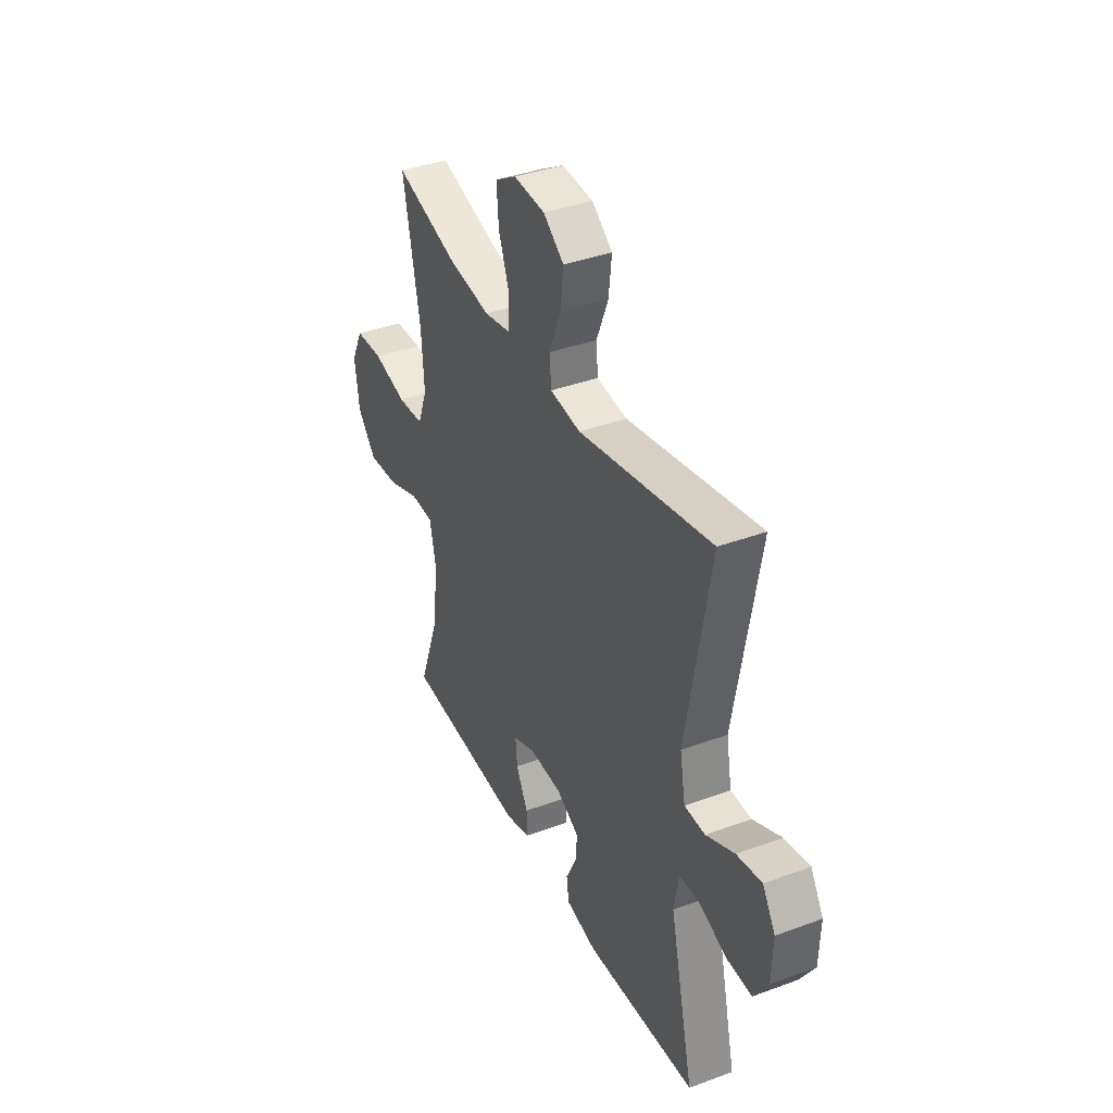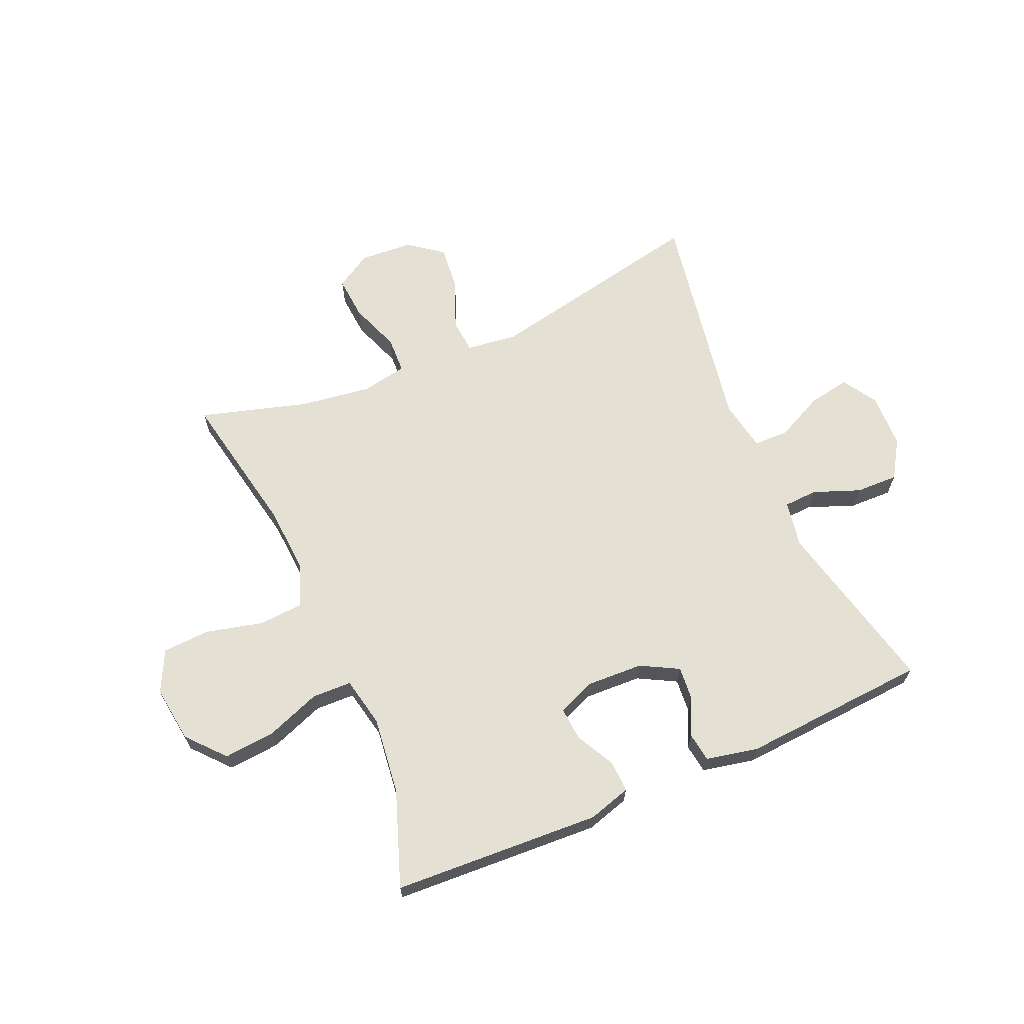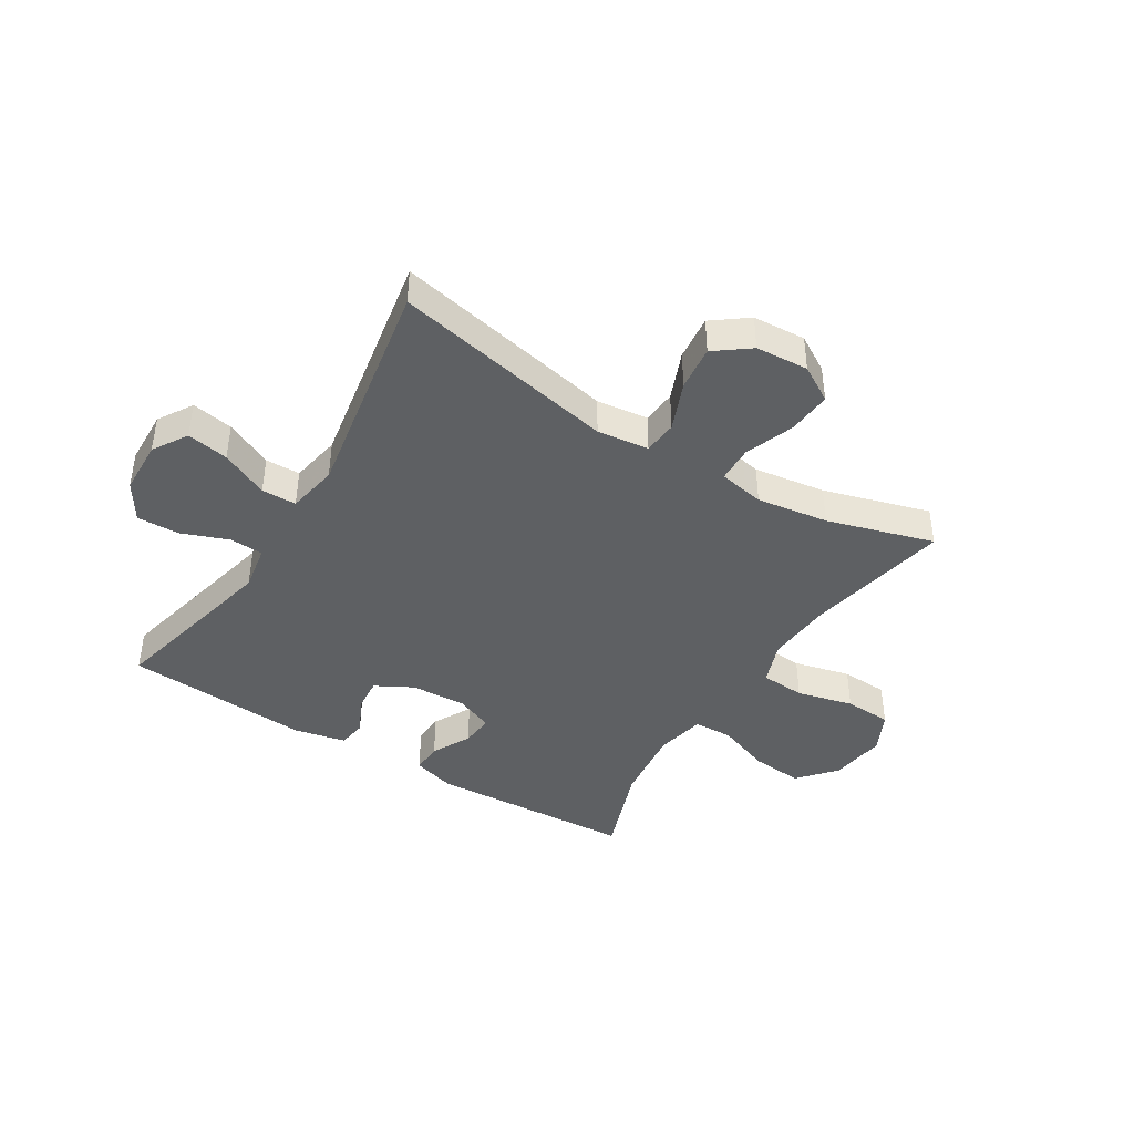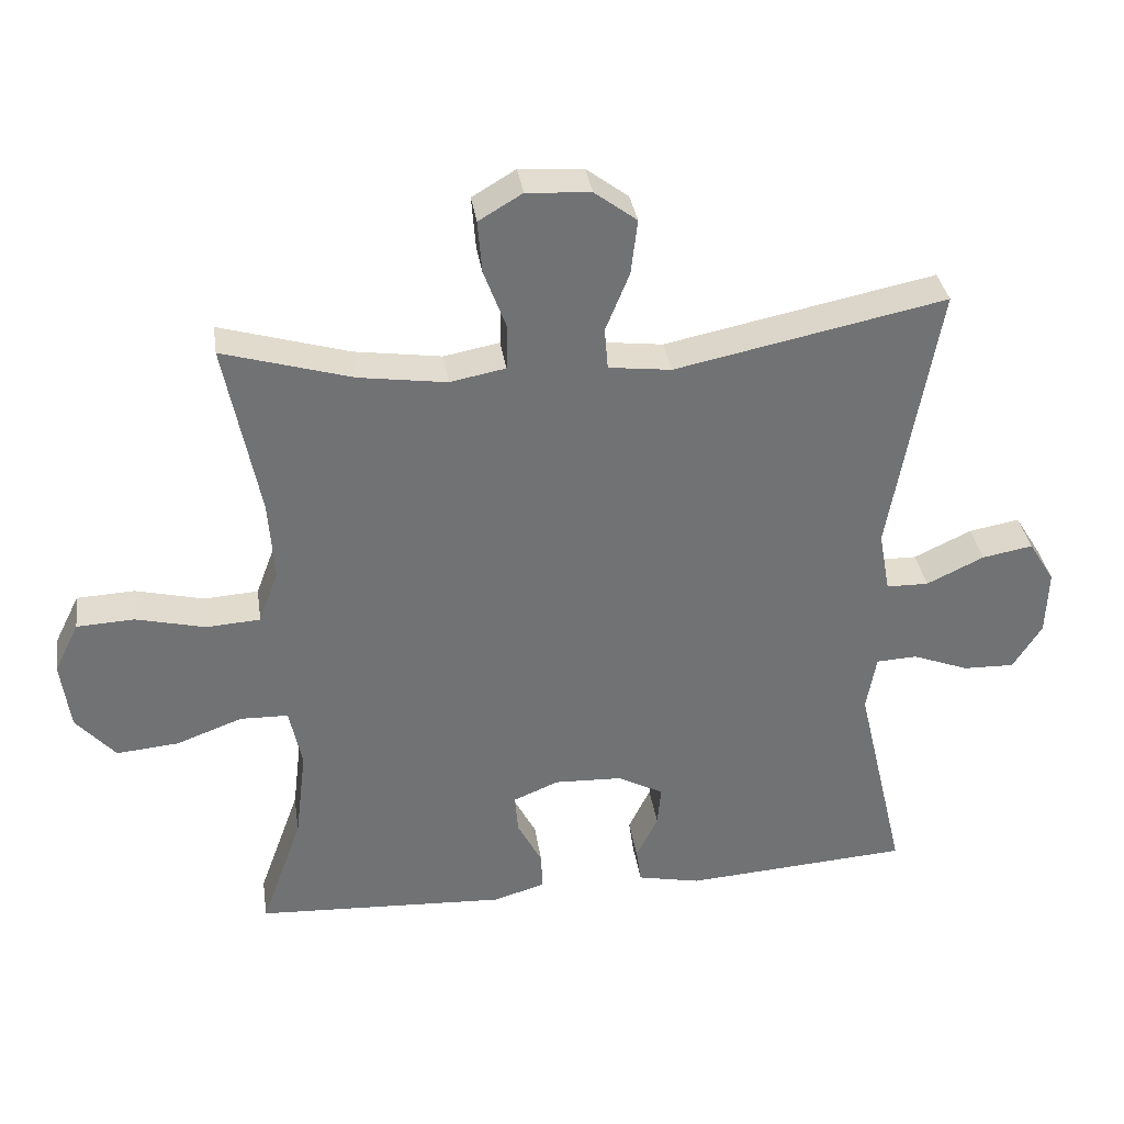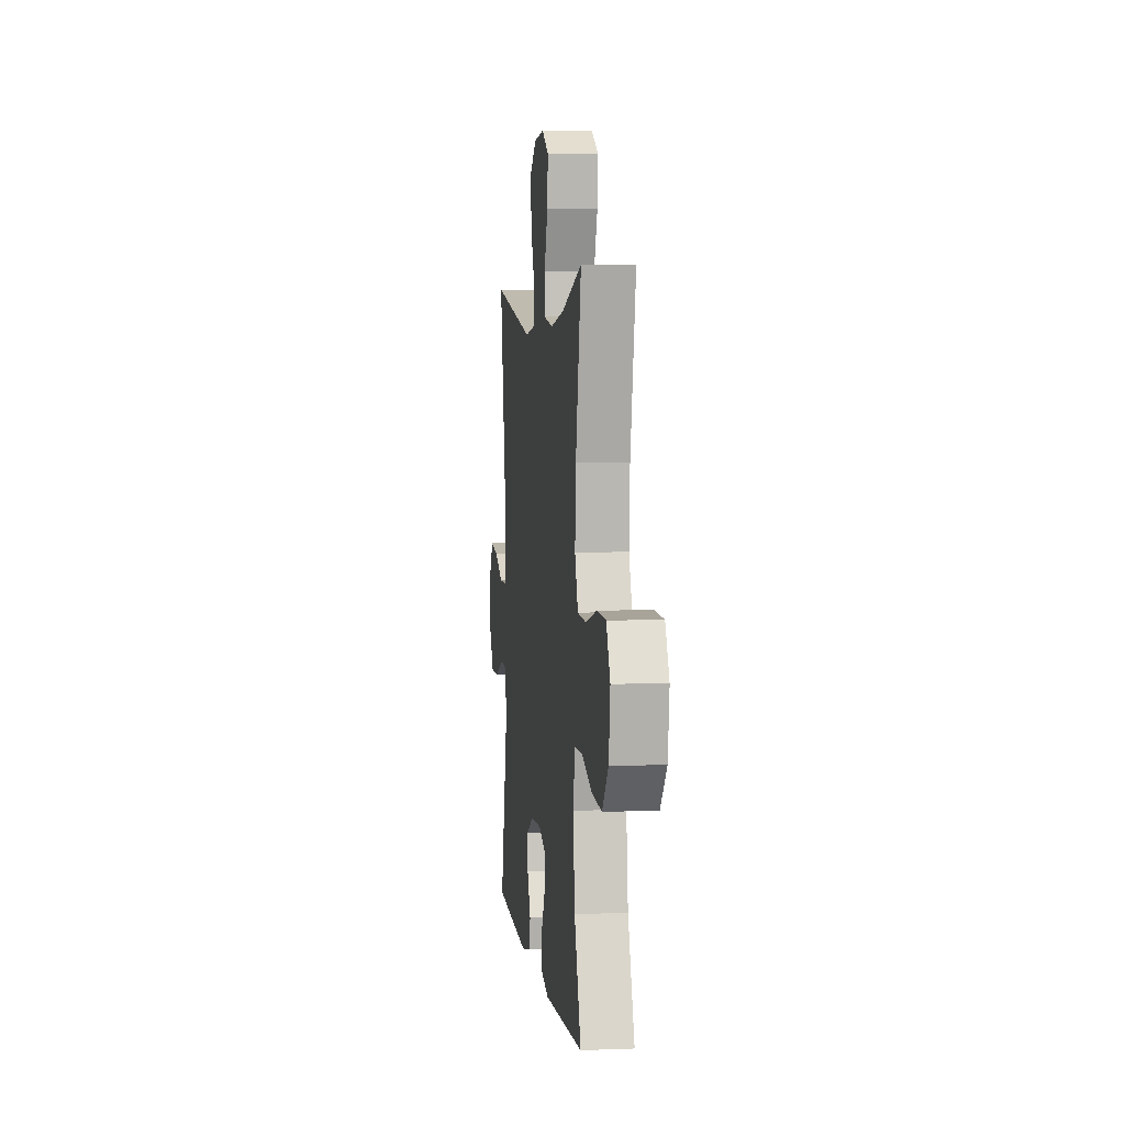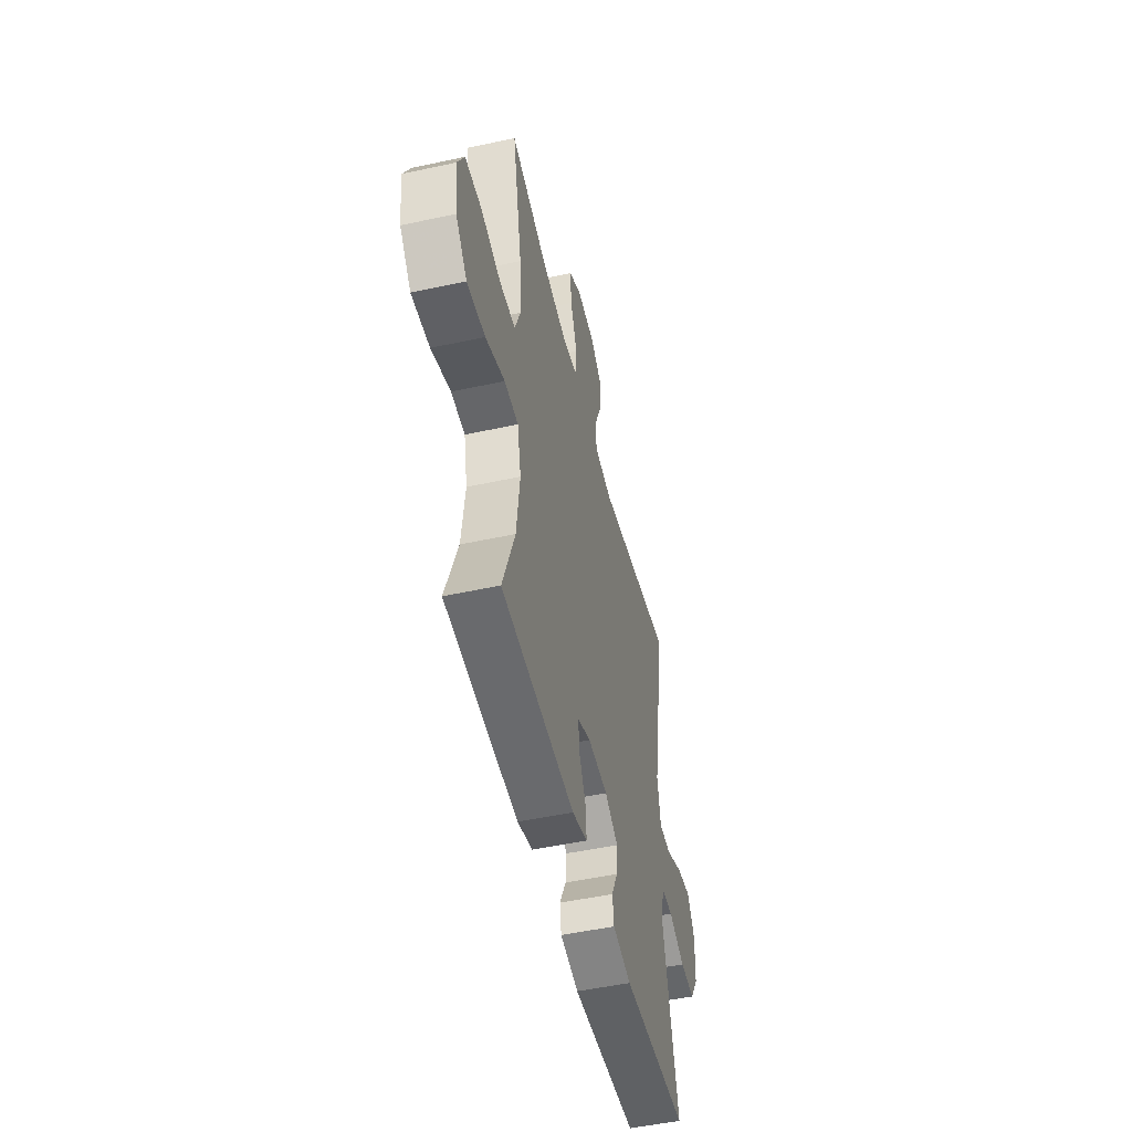
<metadata>
{"format":"obj","ext":"obj","renderer":"f3d","projection":"perspective","resolution":1024,"background":"white","views":[{"elev":38.4,"azim":-115.0,"up":"+Z"},{"elev":65.9,"azim":156.5,"up":"+Y"},{"elev":-42.1,"azim":-31.7,"up":"+Y"},{"elev":34.9,"azim":171.6,"up":"+Z"},{"elev":4.3,"azim":82.9,"up":"+Z"},{"elev":-50.2,"azim":103.4,"up":"+Z"}]}
</metadata>
<code>
v 0.5 0.07 0.5
v 0.451 0.07 0.25
v 0.443 0.07 0.135
v 0.471 0.07 0.06
v 0.548 0.07 0.055
v 0.646 0.07 0.079
v 0.728 0.07 0.075
v 0.763 0.07 0.004
v 0.75 0.07 -0.094
v 0.694 0.07 -0.158
v 0.605 0.07 -0.15
v 0.511 0.07 -0.115
v 0.443 0.07 -0.117
v 0.425 0.07 -0.203
v 0.441 0.07 -0.336
v 0.5 0.07 -0.5
v 0.142 0.07 -0.519
v 0.068 0.07 -0.497
v 0.07 0.07 -0.443
v 0.105 0.07 -0.376
v 0.11 0.07 -0.319
v 0.045 0.07 -0.292
v -0.052 0.07 -0.296
v -0.117 0.07 -0.331
v -0.112 0.07 -0.389
v -0.081 0.07 -0.453
v -0.088 0.07 -0.503
v -0.178 0.07 -0.522
v -0.5 0.07 -0.5
v -0.429 0.07 -0.196
v -0.443 0.07 -0.116
v -0.501 0.07 -0.113
v -0.582 0.07 -0.144
v -0.655 0.07 -0.146
v -0.696 0.07 -0.081
v -0.699 0.07 0.013
v -0.662 0.07 0.073
v -0.59 0.07 0.06
v -0.508 0.07 0.021
v -0.448 0.07 0.022
v -0.432 0.07 0.11
v -0.5 0.07 0.5
v -0.115 0.07 0.421
v -0.026 0.07 0.432
v -0.021 0.07 0.491
v -0.055 0.07 0.575
v -0.064 0.07 0.653
v -0.004 0.07 0.698
v 0.087 0.07 0.704
v 0.149 0.07 0.667
v 0.143 0.07 0.592
v 0.111 0.07 0.506
v 0.113 0.07 0.443
v 0.192 0.07 0.428
v 0.316 0.07 0.446
v 0.5 0 0.5
v 0.451 0 0.25
v 0.443 0 0.135
v 0.471 0 0.06
v 0.548 0 0.055
v 0.646 0 0.079
v 0.728 0 0.075
v 0.763 0 0.004
v 0.75 0 -0.094
v 0.694 0 -0.158
v 0.605 0 -0.15
v 0.511 0 -0.115
v 0.443 0 -0.117
v 0.425 0 -0.203
v 0.441 0 -0.336
v 0.5 0 -0.5
v 0.142 0 -0.519
v 0.068 0 -0.497
v 0.07 0 -0.443
v 0.105 0 -0.376
v 0.11 0 -0.319
v 0.045 0 -0.292
v -0.052 0 -0.296
v -0.117 0 -0.331
v -0.112 0 -0.389
v -0.081 0 -0.453
v -0.088 0 -0.503
v -0.178 0 -0.522
v -0.5 0 -0.5
v -0.429 0 -0.196
v -0.443 0 -0.116
v -0.501 0 -0.113
v -0.582 0 -0.144
v -0.655 0 -0.146
v -0.696 0 -0.081
v -0.699 0 0.013
v -0.662 0 0.073
v -0.59 0 0.06
v -0.508 0 0.021
v -0.448 0 0.022
v -0.432 0 0.11
v -0.5 0 0.5
v -0.115 0 0.421
v -0.026 0 0.432
v -0.021 0 0.491
v -0.055 0 0.575
v -0.064 0 0.653
v -0.004 0 0.698
v 0.087 0 0.704
v 0.149 0 0.667
v 0.143 0 0.592
v 0.111 0 0.506
v 0.113 0 0.443
v 0.192 0 0.428
v 0.316 0 0.446
f 49 50 51 52
f 49 52 53
f 48 49 53
f 45 46 47 48
f 45 48 53
f 44 45 53
f 43 44 53 54
f 41 42 43
f 40 41 43 54
f 36 37 38 39
f 36 39 40
f 35 36 40
f 32 33 34 35
f 31 32 35 40
f 30 31 40 54
f 25 26 27 28
f 24 25 28 29
f 23 24 29 30
f 17 18 19 20
f 15 16 17 20
f 14 15 20 21
f 13 14 21 22
f 9 10 11 12
f 9 12 13
f 8 9 13
f 5 6 7 8
f 4 5 8 13
f 3 4 13 22
f 55 1 2
f 23 30 54 55
f 22 23 55
f 2 3 22 55
f 107 106 105 104
f 108 107 104
f 108 104 103
f 103 102 101 100
f 108 103 100
f 108 100 99
f 109 108 99 98
f 98 97 96
f 109 98 96 95
f 94 93 92 91
f 95 94 91
f 95 91 90
f 90 89 88 87
f 95 90 87 86
f 109 95 86 85
f 83 82 81 80
f 84 83 80 79
f 85 84 79 78
f 75 74 73 72
f 75 72 71 70
f 76 75 70 69
f 77 76 69 68
f 67 66 65 64
f 68 67 64
f 68 64 63
f 63 62 61 60
f 68 63 60 59
f 77 68 59 58
f 57 56 110
f 110 109 85 78
f 110 78 77
f 110 77 58 57
f 1 56 57 2
f 2 57 58 3
f 3 58 59 4
f 4 59 60 5
f 5 60 61 6
f 6 61 62 7
f 7 62 63 8
f 8 63 64 9
f 9 64 65 10
f 10 65 66 11
f 11 66 67 12
f 12 67 68 13
f 13 68 69 14
f 14 69 70 15
f 15 70 71 16
f 16 71 72 17
f 17 72 73 18
f 18 73 74 19
f 19 74 75 20
f 20 75 76 21
f 21 76 77 22
f 22 77 78 23
f 23 78 79 24
f 24 79 80 25
f 25 80 81 26
f 26 81 82 27
f 27 82 83 28
f 28 83 84 29
f 29 84 85 30
f 30 85 86 31
f 31 86 87 32
f 32 87 88 33
f 33 88 89 34
f 34 89 90 35
f 35 90 91 36
f 36 91 92 37
f 37 92 93 38
f 38 93 94 39
f 39 94 95 40
f 40 95 96 41
f 41 96 97 42
f 42 97 98 43
f 43 98 99 44
f 44 99 100 45
f 45 100 101 46
f 46 101 102 47
f 47 102 103 48
f 48 103 104 49
f 49 104 105 50
f 50 105 106 51
f 51 106 107 52
f 52 107 108 53
f 53 108 109 54
f 54 109 110 55
f 55 110 56 1

</code>
